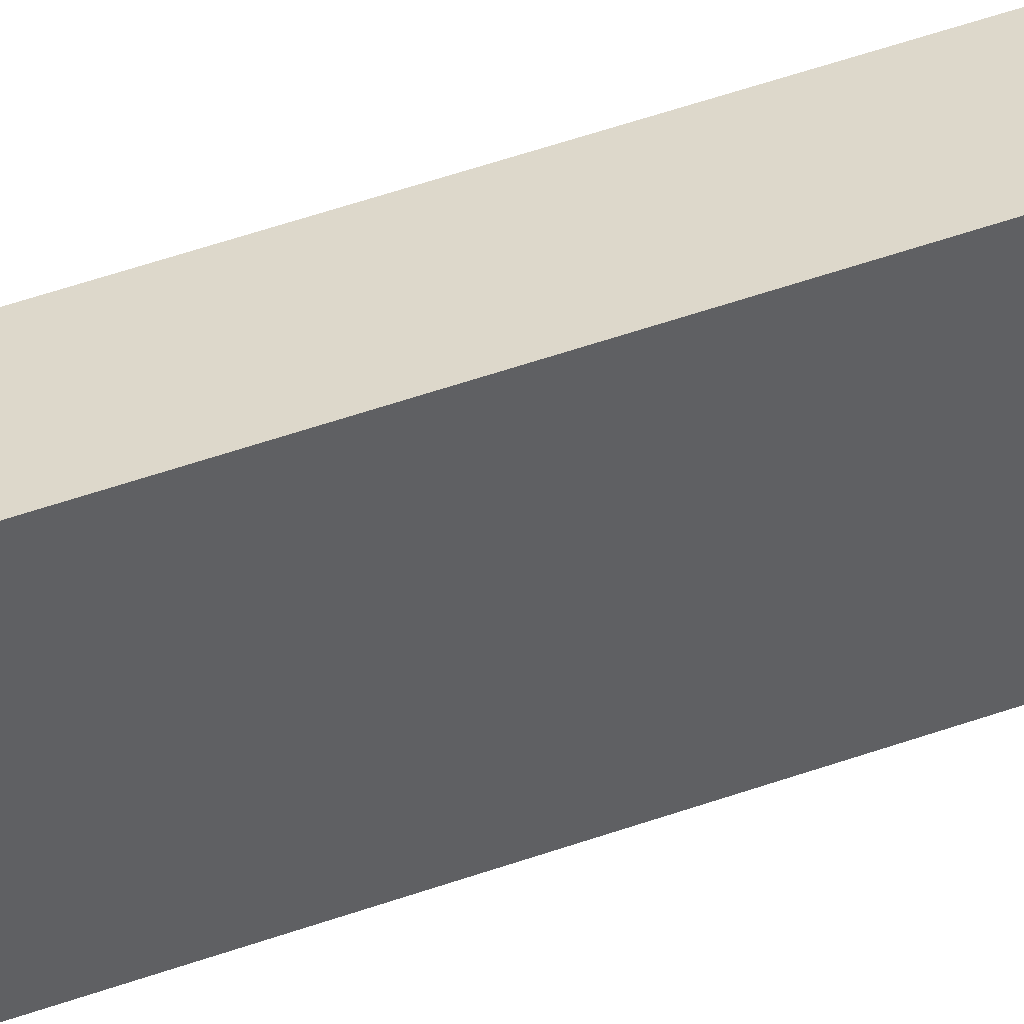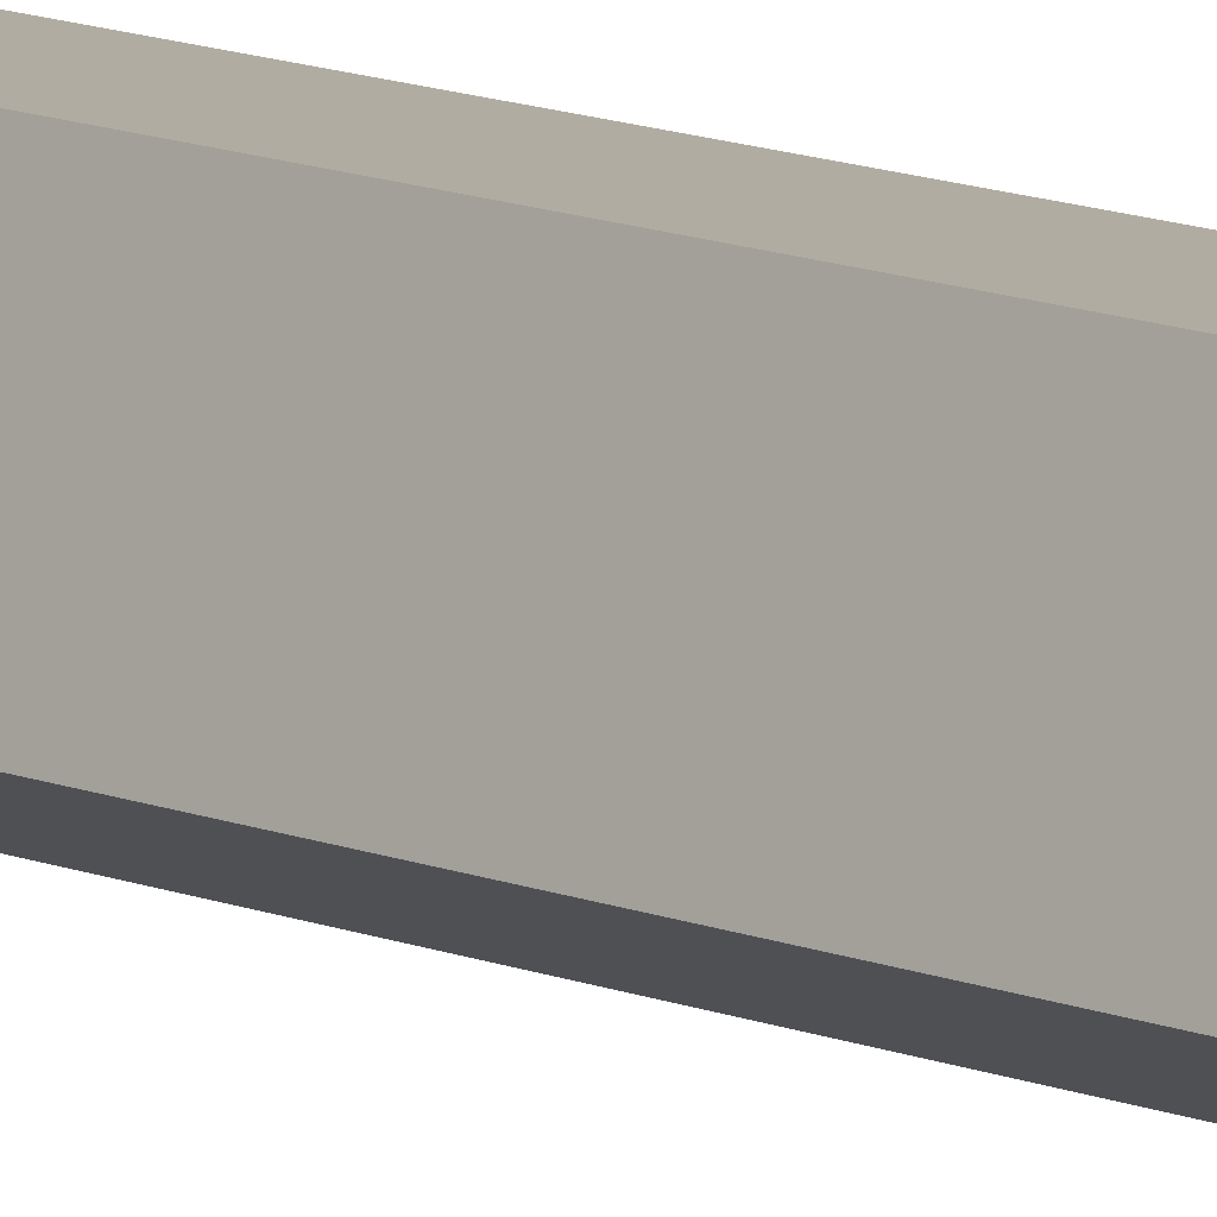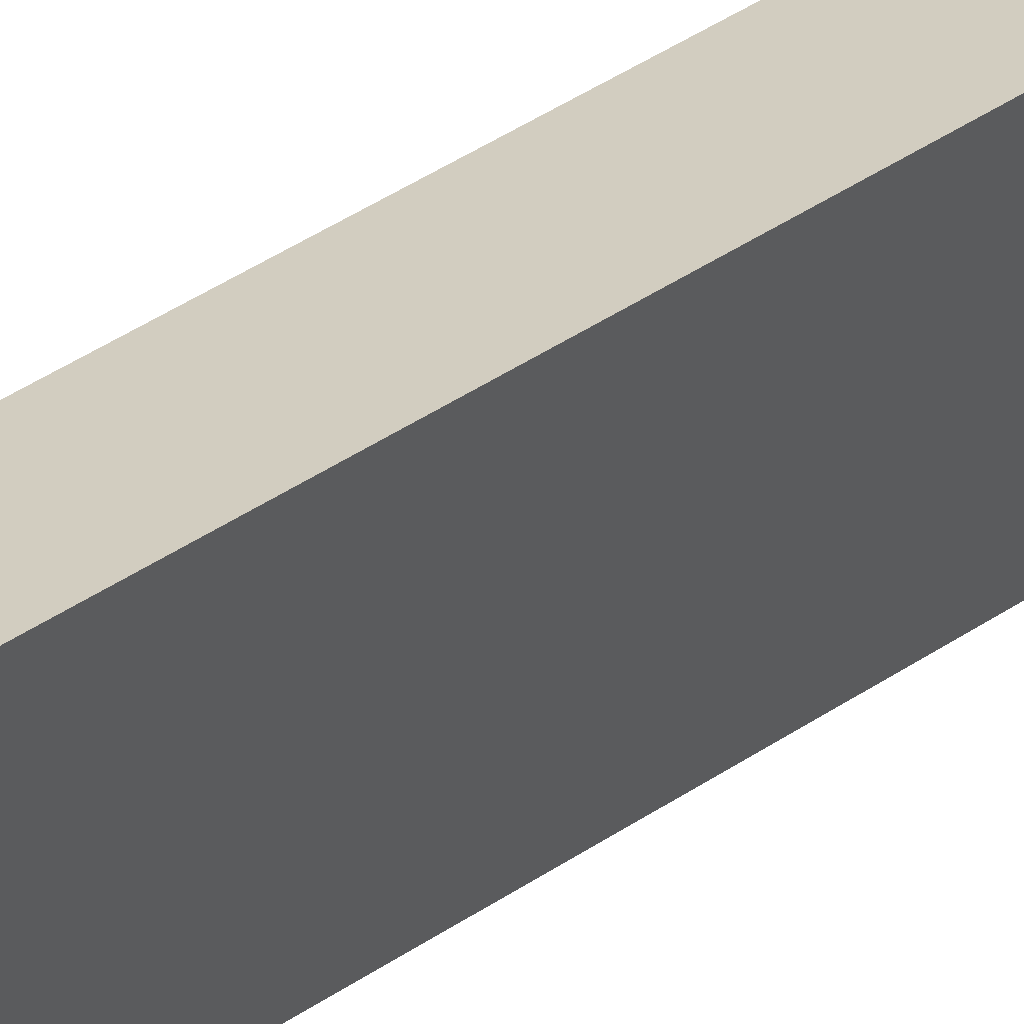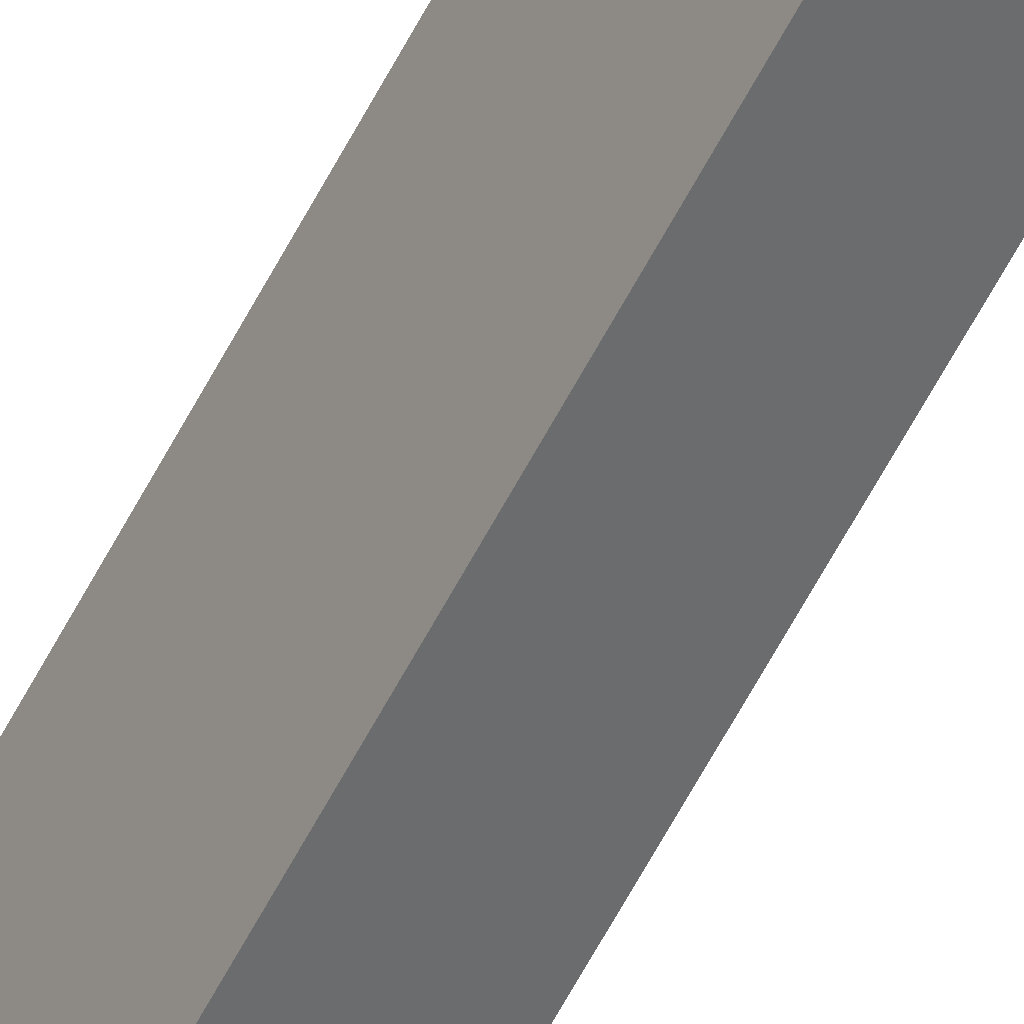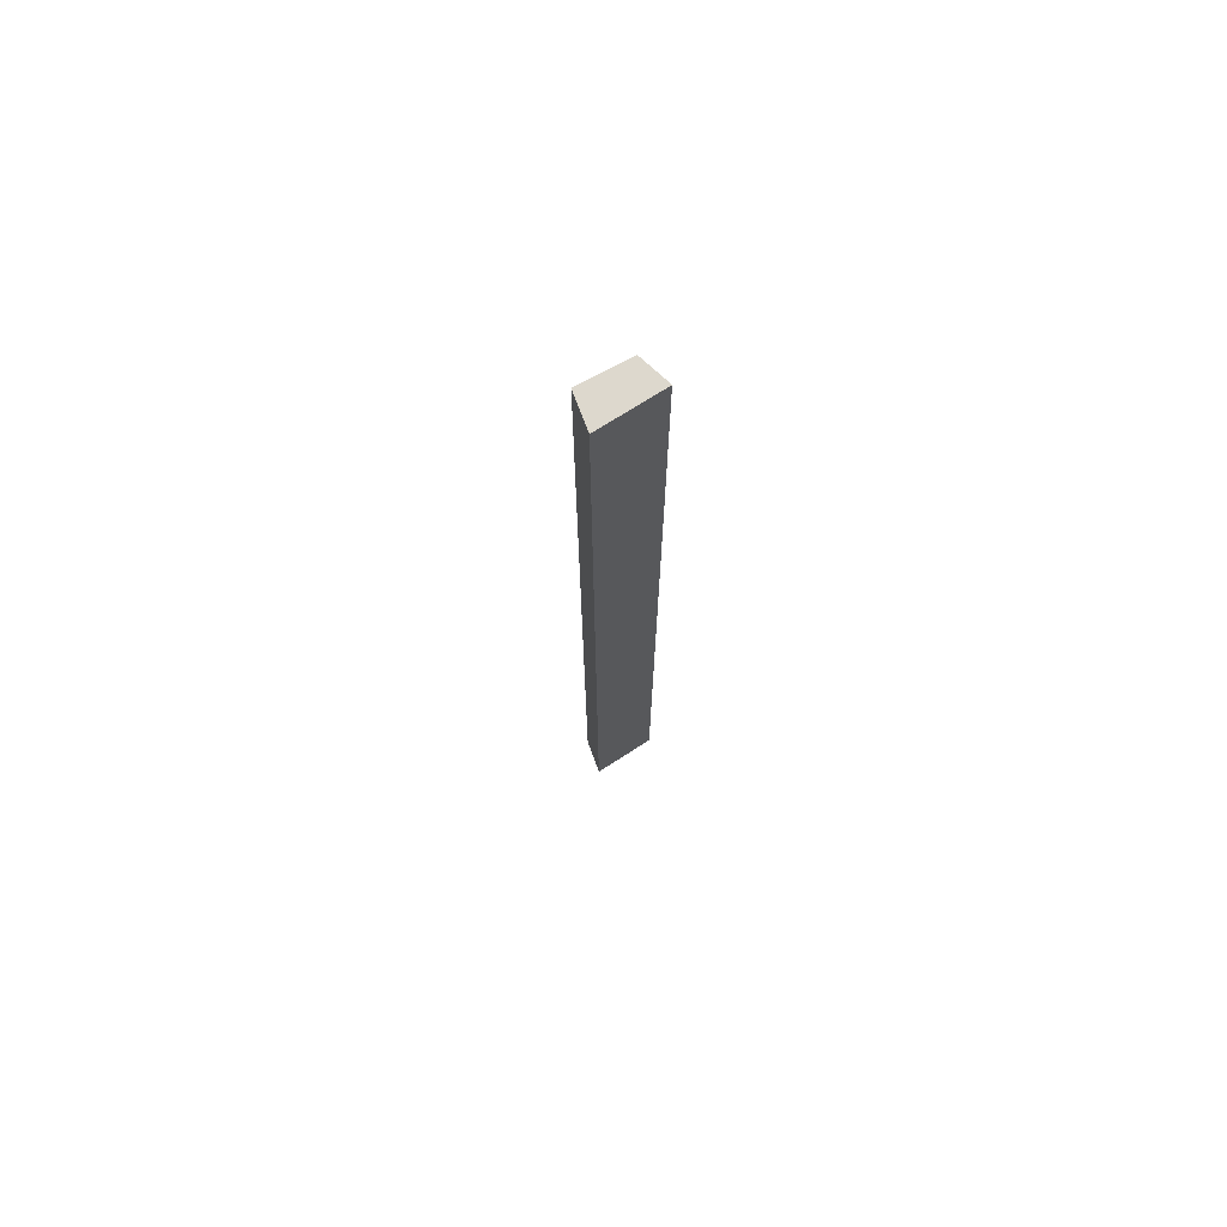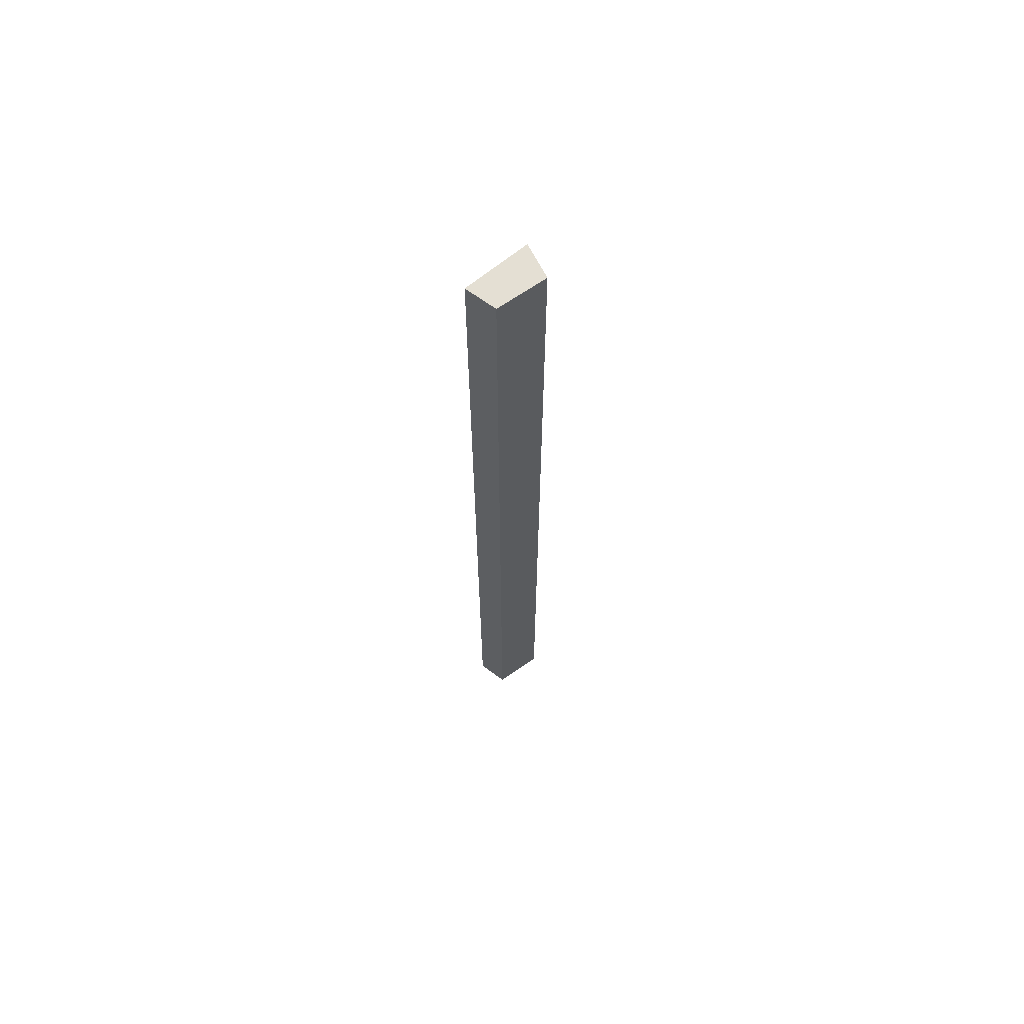
<metadata>
{"format":"obj","ext":"obj","renderer":"f3d","projection":"perspective","resolution":1024,"background":"white","views":[{"elev":31.5,"azim":-120.0,"up":"+Z"},{"elev":10.2,"azim":139.1,"up":"+Z"},{"elev":24.5,"azim":-142.9,"up":"+Z"},{"elev":-65.2,"azim":-28.3,"up":"+Z"},{"elev":72.2,"azim":-136.8,"up":"+Y"},{"elev":66.5,"azim":36.5,"up":"+Y"}]}
</metadata>
<code>
g pb_Mesh394598
v -112 -56 -2
v -114 -56 -2
v -112 4 -2
v -114 4 -2
v -114 -56 -2
v -113 -56 -6
v -114 4 -2
v -113 4 -6
v -113 -56 -6
v -111 -56 -5
v -113 4 -6
v -111 4 -5
v -113 4 -6
v -111 -56 -5
v -112 -56 -2
v -111 4 -5
v -112 4 -2
v -112 4 -2
v -114 4 -2
v -111 4 -5
v -113 4 -6
v -111 -56 -5
v -113 -56 -6
v -112 -56 -2
v -114 -56 -2
g pb_Mesh394598_0
f 3 2 1
f 3 4 2
f 7 6 5
f 7 8 6
f 11 10 9
f 13 12 10
f 16 15 14
f 16 17 15
f 20 19 18
f 20 21 19
f 24 23 22
f 24 25 23

</code>
